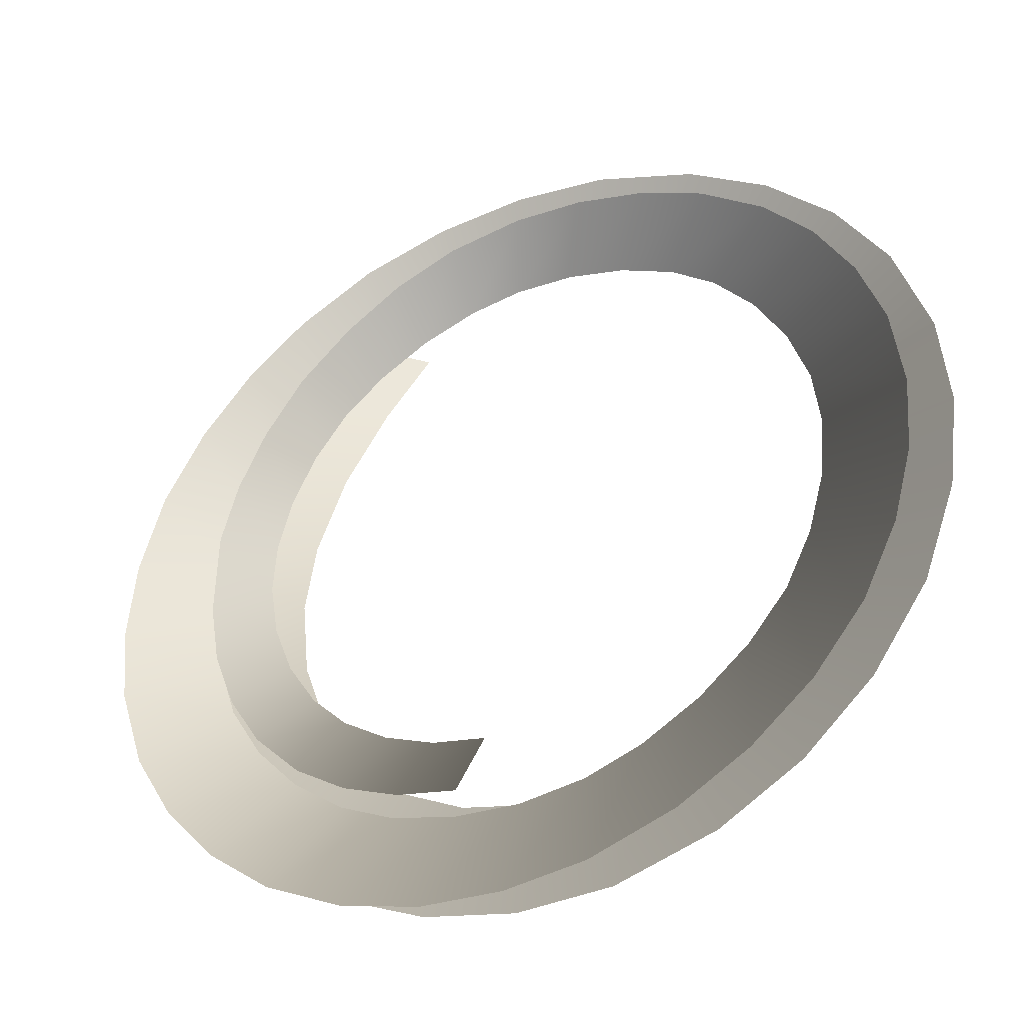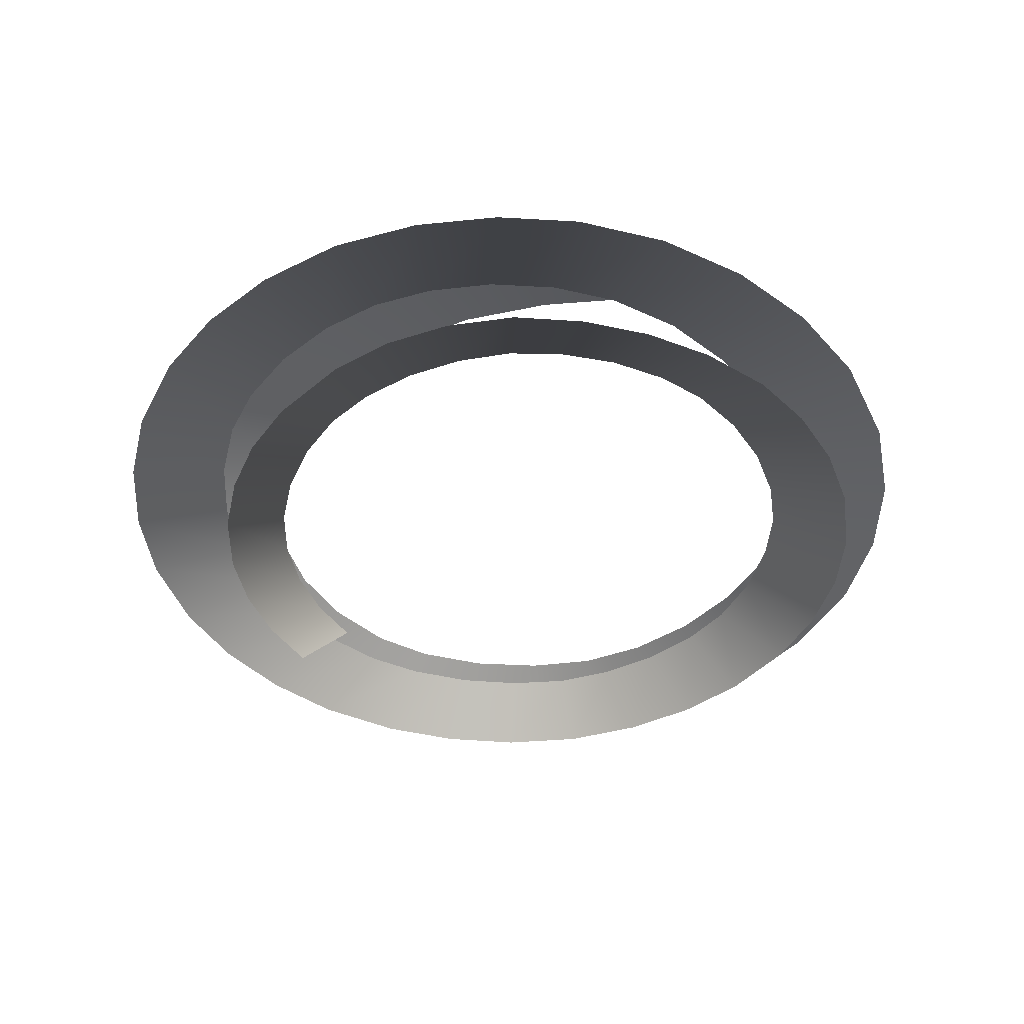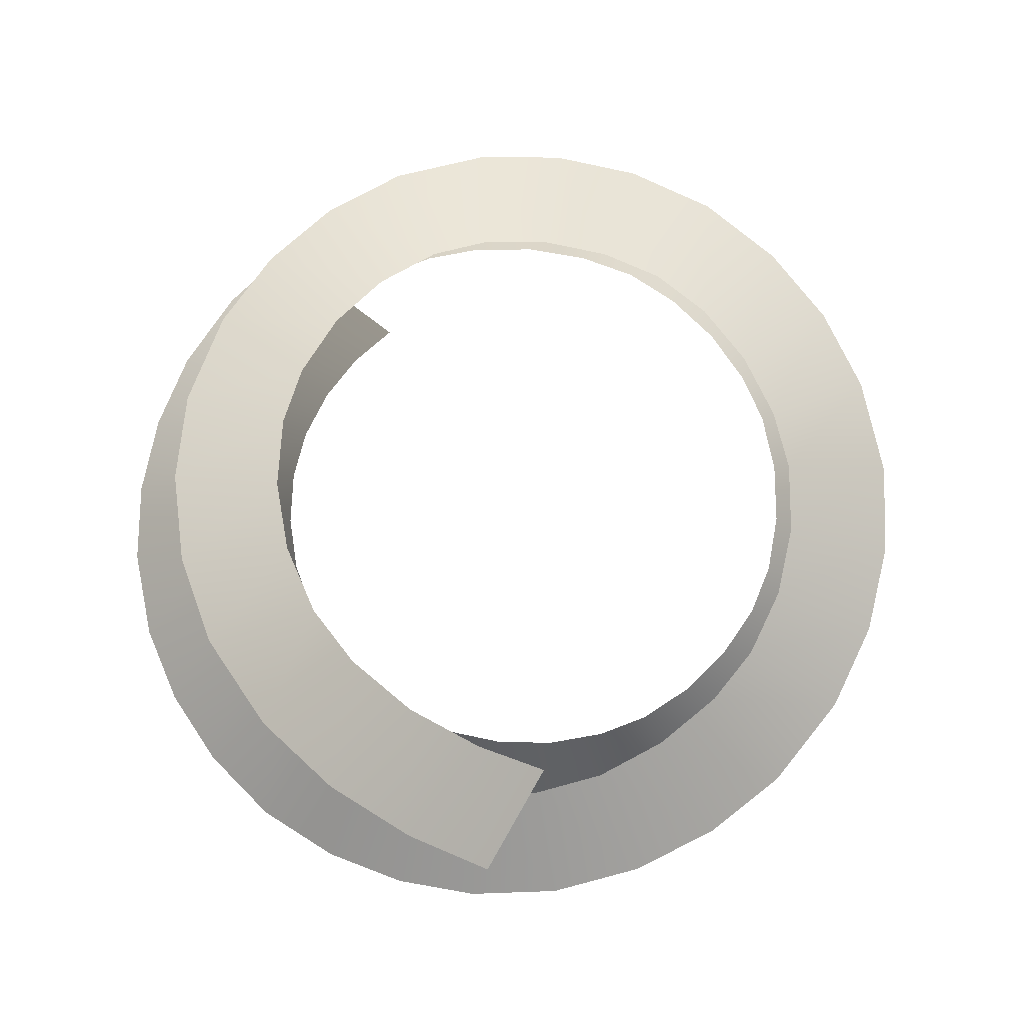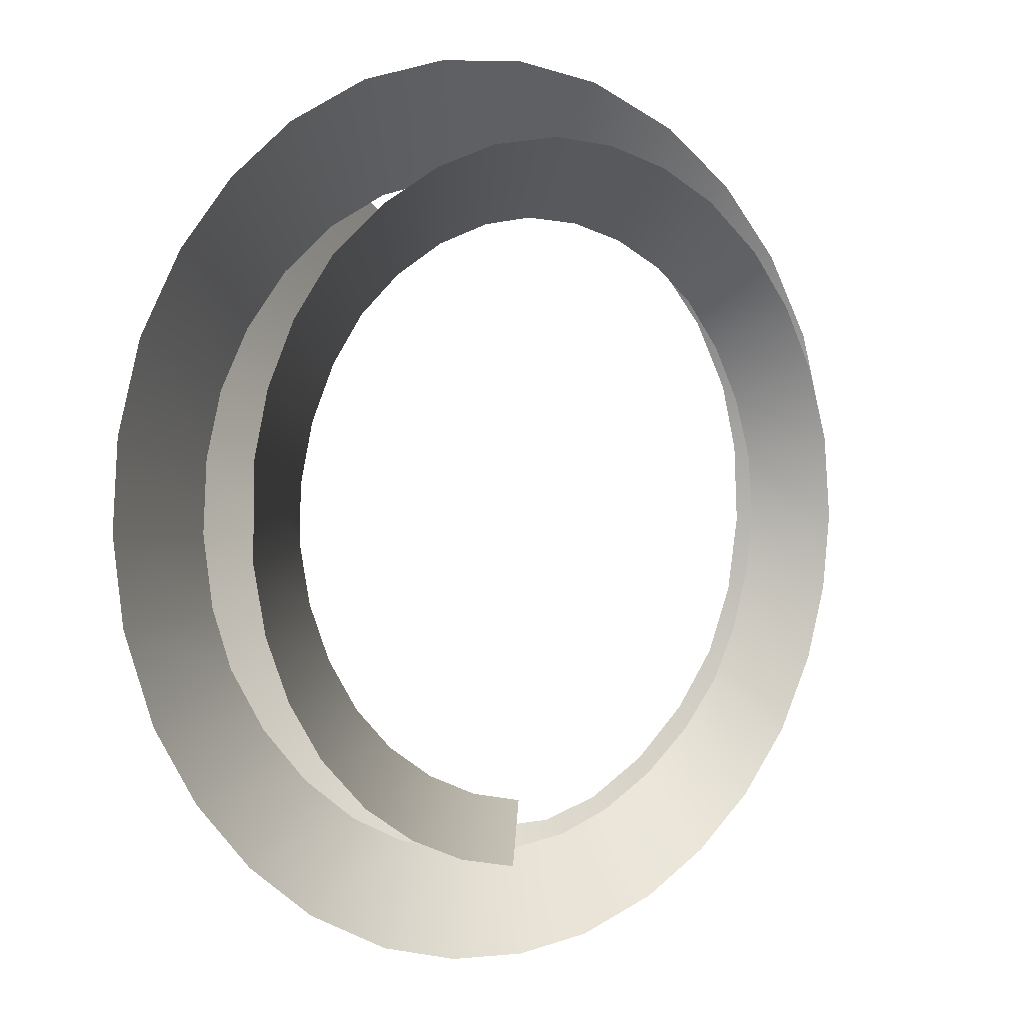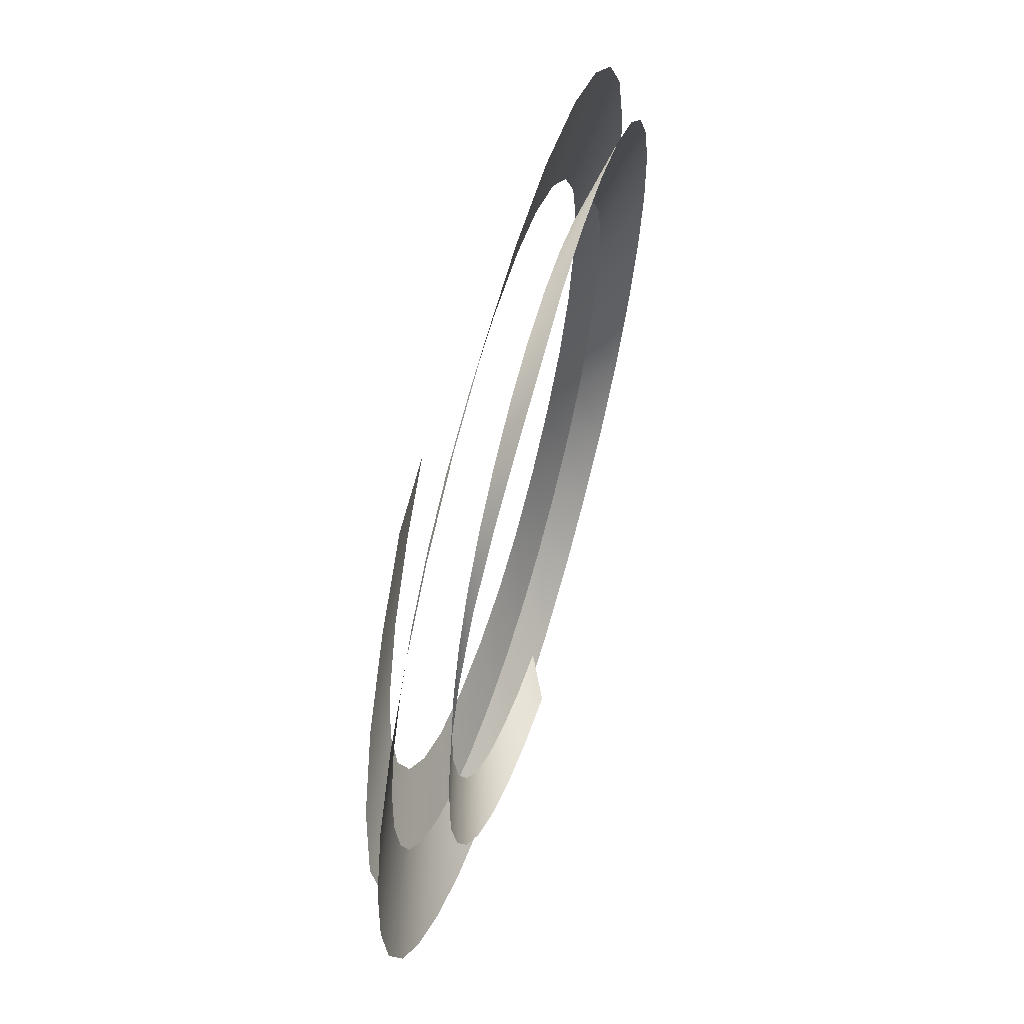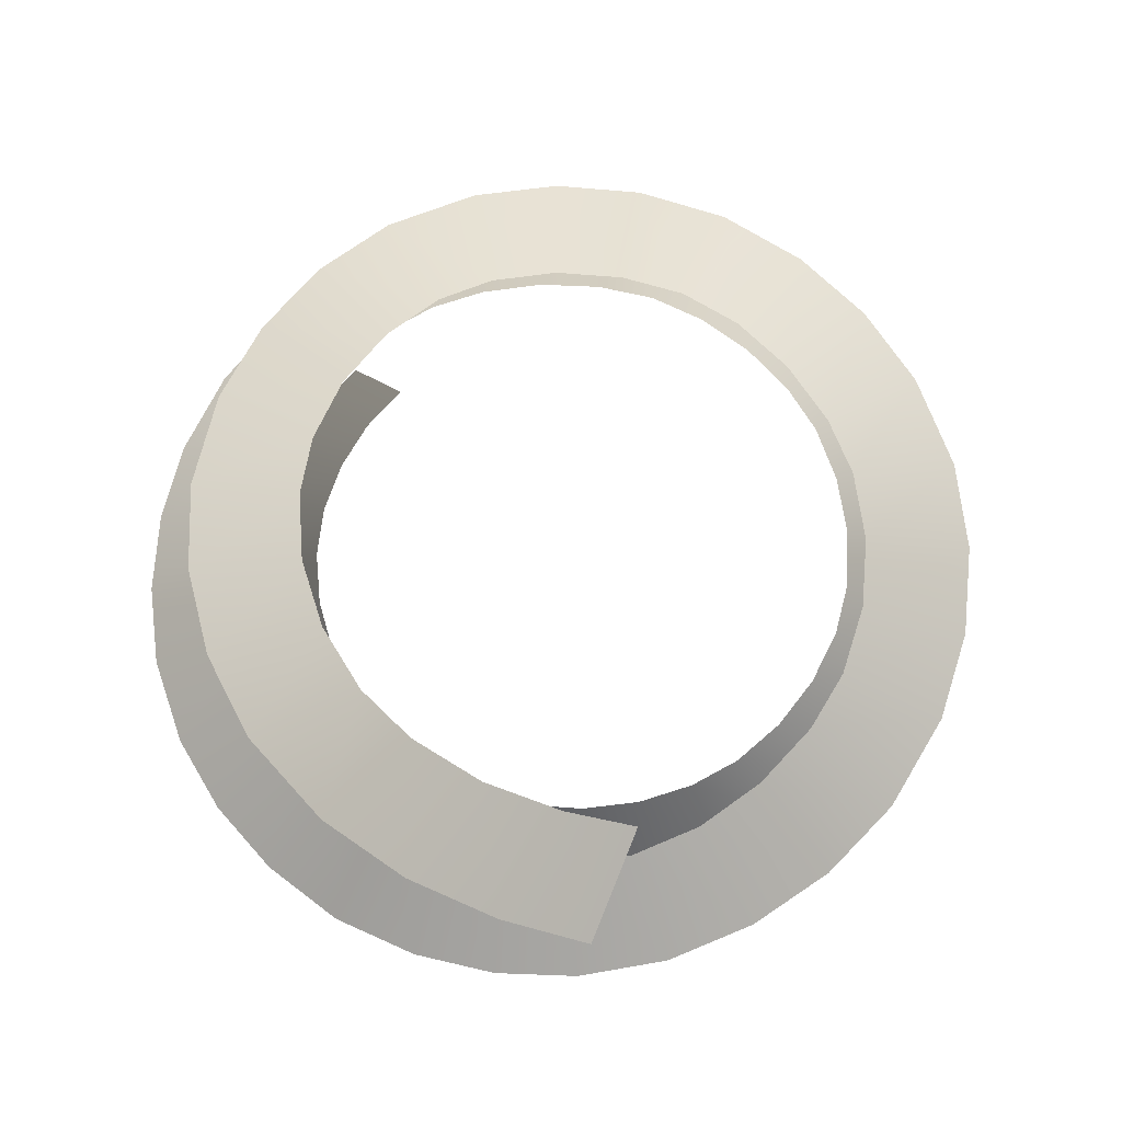
<metadata>
{"format":"obj","ext":"obj","renderer":"f3d","projection":"perspective","resolution":1024,"background":"white","views":[{"elev":-39.6,"azim":27.1,"up":"+Z"},{"elev":-42.7,"azim":-44.1,"up":"+Y"},{"elev":74.2,"azim":-29.6,"up":"+Y"},{"elev":3.7,"azim":-38.4,"up":"+Z"},{"elev":61.0,"azim":-73.7,"up":"+Z"},{"elev":69.0,"azim":-37.4,"up":"+Y"}]}
</metadata>
<code>
g SkillTrail_02_Outside
v 0.07636 -0.1714 -1.642
v -0.4289 -0.267 -1.93
v -0.04974 -0.2756 -2.017
v -0.2621 -0.1638 -1.566
v -0.7886 -0.2587 -1.772
v -0.5813 -0.1564 -1.426
v -1.116 -0.2504 -1.547
v -0.8697 -0.1491 -1.227
v -1.414 -0.2415 -1.235
v -1.1 -0.1423 -0.9856
v -1.627 -0.2333 -0.8888
v -1.286 -0.1351 -0.685
v -1.773 -0.2251 -0.5059
v -1.413 -0.128 -0.3528
v -1.846 -0.2169 -0.0986
v -1.474 -0.1209 -0.0003846
v -1.838 -0.2154 0.4701
v -1.459 -0.1142 0.335
v -1.737 -0.2069 0.8801
v -1.374 -0.107 0.6856
v -1.56 -0.2064 1.267
v -1.223 -0.09962 1.015
v -1.3 -0.2131 1.633
v -1.019 -0.09245 1.3
v -0.9511 -0.2259 1.935
v -0.7562 -0.08518 1.535
v -0.575 -0.2383 2.158
v -0.4406 -0.0775 1.723
v -0.1606 -0.2425 2.309
v -0.09279 -0.06971 1.848
v 0.3211 -0.2322 2.379
v 0.2433 -0.06252 1.9
v 0.7689 -0.2227 2.347
v 0.6157 -0.05459 1.876
v 1.206 -0.2131 2.232
v 0.9782 -0.04663 1.78
v 1.617 -0.2034 2.036
v 1.317 -0.03868 1.616
v 2.017 -0.1929 1.729
v 1.59 -0.03153 1.405
v 2.318 -0.1834 1.376
v 1.838 -0.02373 1.109
v 2.549 -0.1741 0.9643
v 2.028 -0.01607 0.7693
v 2.702 -0.1649 0.5128
v 2.15 -0.008578 0.3968
v 2.762 -0.1551 -0.01364
v 2.188 -0.00206 0.04346
v 2.72 -0.1465 -0.4963
v 2.155 0.004938 -0.3513
v 2.589 -0.1382 -0.9658
v 2.045 0.01166 -0.7346
v 2.359 -0.1299 -1.429
v 1.875 0.01775 -1.074
v 2.029 -0.122 -1.832
v 1.626 0.02349 -1.371
v 1.642 -0.1149 -2.152
v 1.309 0.02925 -1.632
v 1.198 -0.1081 -2.397
v 0.9478 0.0347 -1.83
v 0.6611 -0.1011 -2.568
v 0.5971 0.03927 -1.945
v 0.1511 -0.09507 -2.617
v 0.1845 0.04409 -1.99
v -0.3605 -0.08937 -2.573
v -0.2392 0.04867 -1.951
v -0.8631 -0.08394 -2.433
v -0.6506 0.05303 -1.835
v -1.382 -0.07817 -2.165
v -0.989 0.05671 -1.663
v -1.793 -0.07315 -1.833
v -1.325 0.06073 -1.4
v -2.136 -0.06824 -1.433
v -1.605 0.06467 -1.08
v -2.4 -0.06338 -0.9774
v -1.819 0.06855 -0.7143
v -2.58 -0.05798 -0.4238
v -1.936 0.07197 -0.357
v -2.638 -0.05307 0.09971
v -1.99 0.07589 0.0643
v -2.597 -0.04807 0.626
v -1.962 0.07988 0.4855
v -2.45 -0.04266 1.162
v -1.862 0.08371 0.8678
v -2.188 -0.03708 1.65
v -1.681 0.08768 1.216
v -1.856 -0.03162 2.054
v -1.423 0.09203 1.54
v -1.454 -0.026 2.387
v -1.098 0.09681 1.811
v -0.9411 -0.01966 2.656
v -0.7265 0.1027 2.005
v -0.3684 -0.01186 2.808
v -0.2666 0.1097 2.123
v 0.226 -0.003782 2.843
v 0.2235 0.1189 2.138
v 0.827 0.006256 2.756
v 0.714 0.1281 2.054
v 1.467 0.01765 2.505
v 1.116 0.1363 1.897
v 1.975 0.02793 2.157
v 1.517 0.1455 1.621
v 2.395 0.03807 1.712
v 1.841 0.1547 1.266
v 2.71 0.04799 1.191
v 2.078 0.1638 0.8491
v 2.914 0.05881 0.548
v 2.193 0.1716 0.4446
v 2.959 0.06829 -0.05717
v 2.226 0.1802 -0.03003
v 2.875 0.07738 -0.6548
v 2.16 0.1886 -0.4966
v 2.654 0.08652 -1.248
v 2 0.1961 -0.9053
v 2.295 0.09521 -1.765
v 1.739 0.2034 -1.257
v 1.855 0.103 -2.164
v 1.396 0.2107 -1.563
v 1.341 0.1102 -2.454
v 1.001 0.2176 -1.783
v 0.7126 0.1177 -2.628
v 0.6171 0.2234 -1.886
v 0.1214 0.124 -2.632
v 0.1639 0.2295 -1.884
v -0.4598 0.1298 -2.499
v -0.2788 0.2353 -1.771
v -1.002 0.1352 -2.241
v -0.6864 0.2407 -1.55
v -1.518 0.1408 -1.816
v -0.992 0.2452 -1.269
v -1.879 0.1456 -1.315
v -1.255 0.2501 -0.8658
v -2.119 0.1502 -0.7328
v -1.419 0.2549 -0.3998
v -2.226 0.1546 -0.09771
v -1.471 0.2598 0.1075
v -2.165 0.1591 0.6286
v -1.405 0.2645 0.569
v -1.962 0.1659 1.263
v -1.216 0.2701 1.078
v -1.651 0.171 1.834
v -0.9234 0.2748 1.547
v -1.287 0.1717 2.31
v -0.6099 0.2753 1.915
g SkillTrail_02_Outside_0
f 3 2 1
f 2 4 1
f 2 5 4
f 5 6 4
f 5 7 6
f 7 8 6
f 7 9 8
f 9 10 8
f 9 11 10
f 11 12 10
f 11 13 12
f 13 14 12
f 13 15 14
f 15 16 14
f 15 17 16
f 17 18 16
f 17 19 18
f 19 20 18
f 19 21 20
f 21 22 20
f 21 23 22
f 23 24 22
f 23 25 24
f 25 26 24
f 25 27 26
f 27 28 26
f 27 29 28
f 29 30 28
f 29 31 30
f 31 32 30
f 31 33 32
f 33 34 32
f 33 35 34
f 35 36 34
f 35 37 36
f 37 38 36
f 37 39 38
f 39 40 38
f 39 41 40
f 41 42 40
f 41 43 42
f 43 44 42
f 43 45 44
f 45 46 44
f 45 47 46
f 47 48 46
f 47 49 48
f 49 50 48
f 49 51 50
f 51 52 50
f 51 53 52
f 53 54 52
f 53 55 54
f 55 56 54
f 55 57 56
f 57 58 56
f 57 59 58
f 59 60 58
f 59 61 60
f 61 62 60
f 61 63 62
f 63 64 62
f 63 65 64
f 65 66 64
f 65 67 66
f 67 68 66
f 67 69 68
f 69 70 68
f 69 71 70
f 71 72 70
f 71 73 72
f 73 74 72
f 73 75 74
f 75 76 74
f 75 77 76
f 77 78 76
f 77 79 78
f 79 80 78
f 79 81 80
f 81 82 80
f 81 83 82
f 83 84 82
f 83 85 84
f 85 86 84
f 85 87 86
f 87 88 86
f 87 89 88
f 89 90 88
f 89 91 90
f 91 92 90
f 91 93 92
f 93 94 92
f 93 95 94
f 95 96 94
f 95 97 96
f 97 98 96
f 97 99 98
f 99 100 98
f 99 101 100
f 101 102 100
f 101 103 102
f 103 104 102
f 103 105 104
f 105 106 104
f 105 107 106
f 107 108 106
f 107 109 108
f 109 110 108
f 109 111 110
f 111 112 110
f 111 113 112
f 113 114 112
f 113 115 114
f 115 116 114
f 115 117 116
f 117 118 116
f 117 119 118
f 119 120 118
f 119 121 120
f 121 122 120
f 121 123 122
f 123 124 122
f 123 125 124
f 125 126 124
f 125 127 126
f 127 128 126
f 127 129 128
f 129 130 128
f 129 131 130
f 131 132 130
f 131 133 132
f 133 134 132
f 133 135 134
f 135 136 134
f 135 137 136
f 137 138 136
f 137 139 138
f 139 140 138
f 139 141 140
f 141 142 140
f 141 143 142
f 143 144 142

</code>
